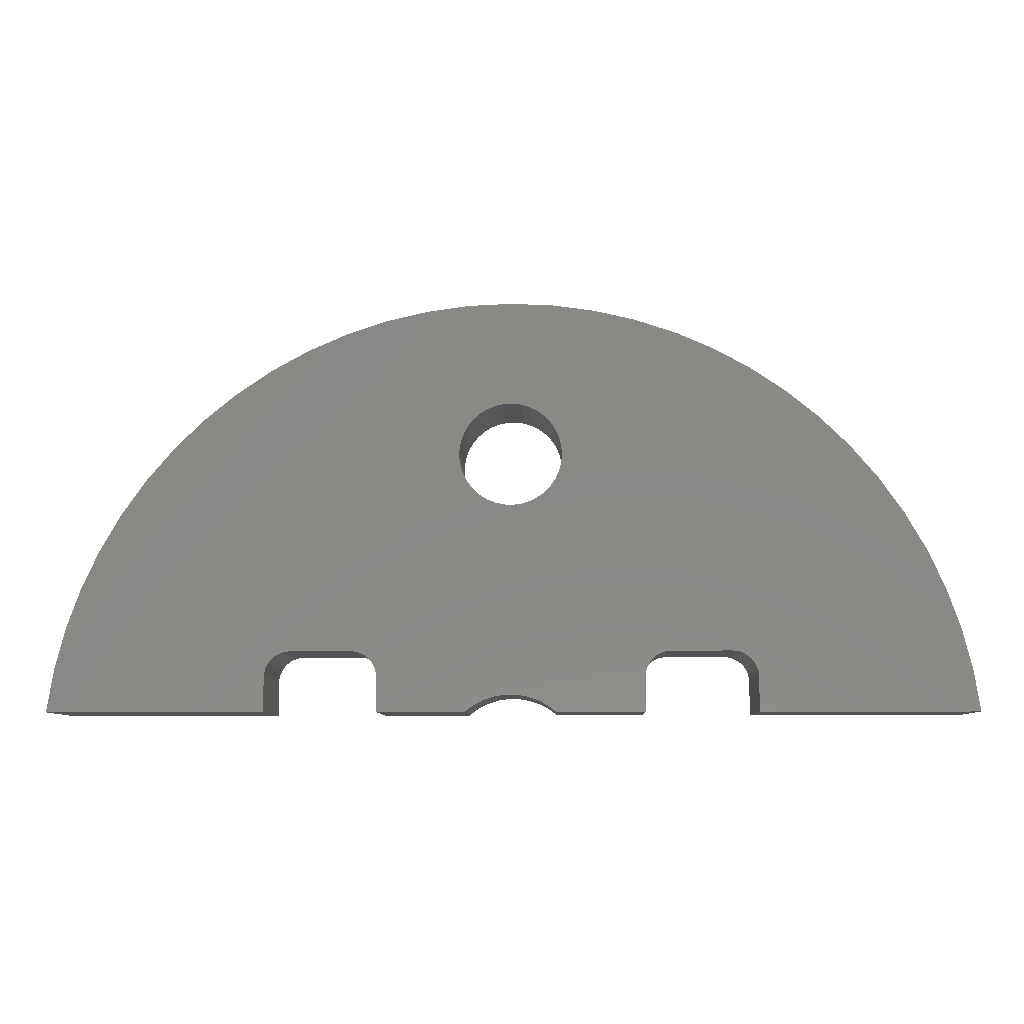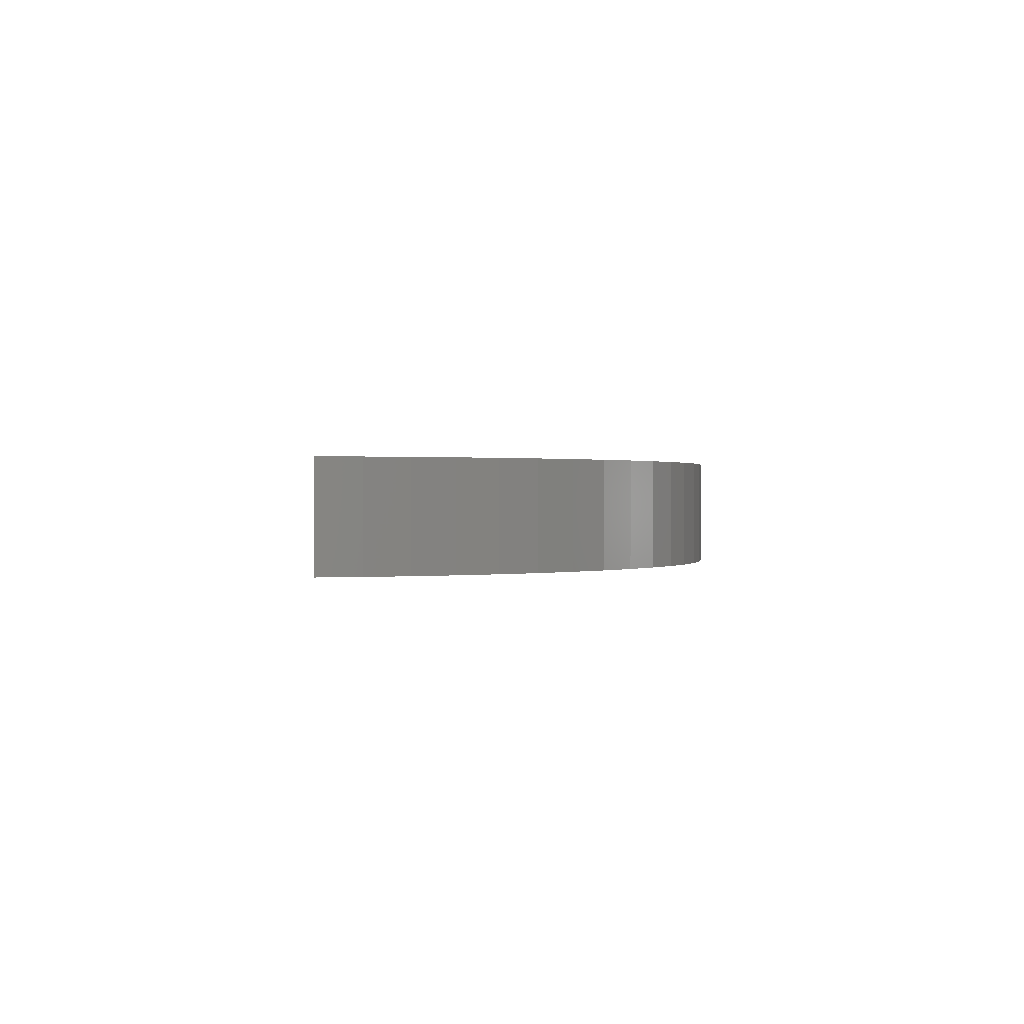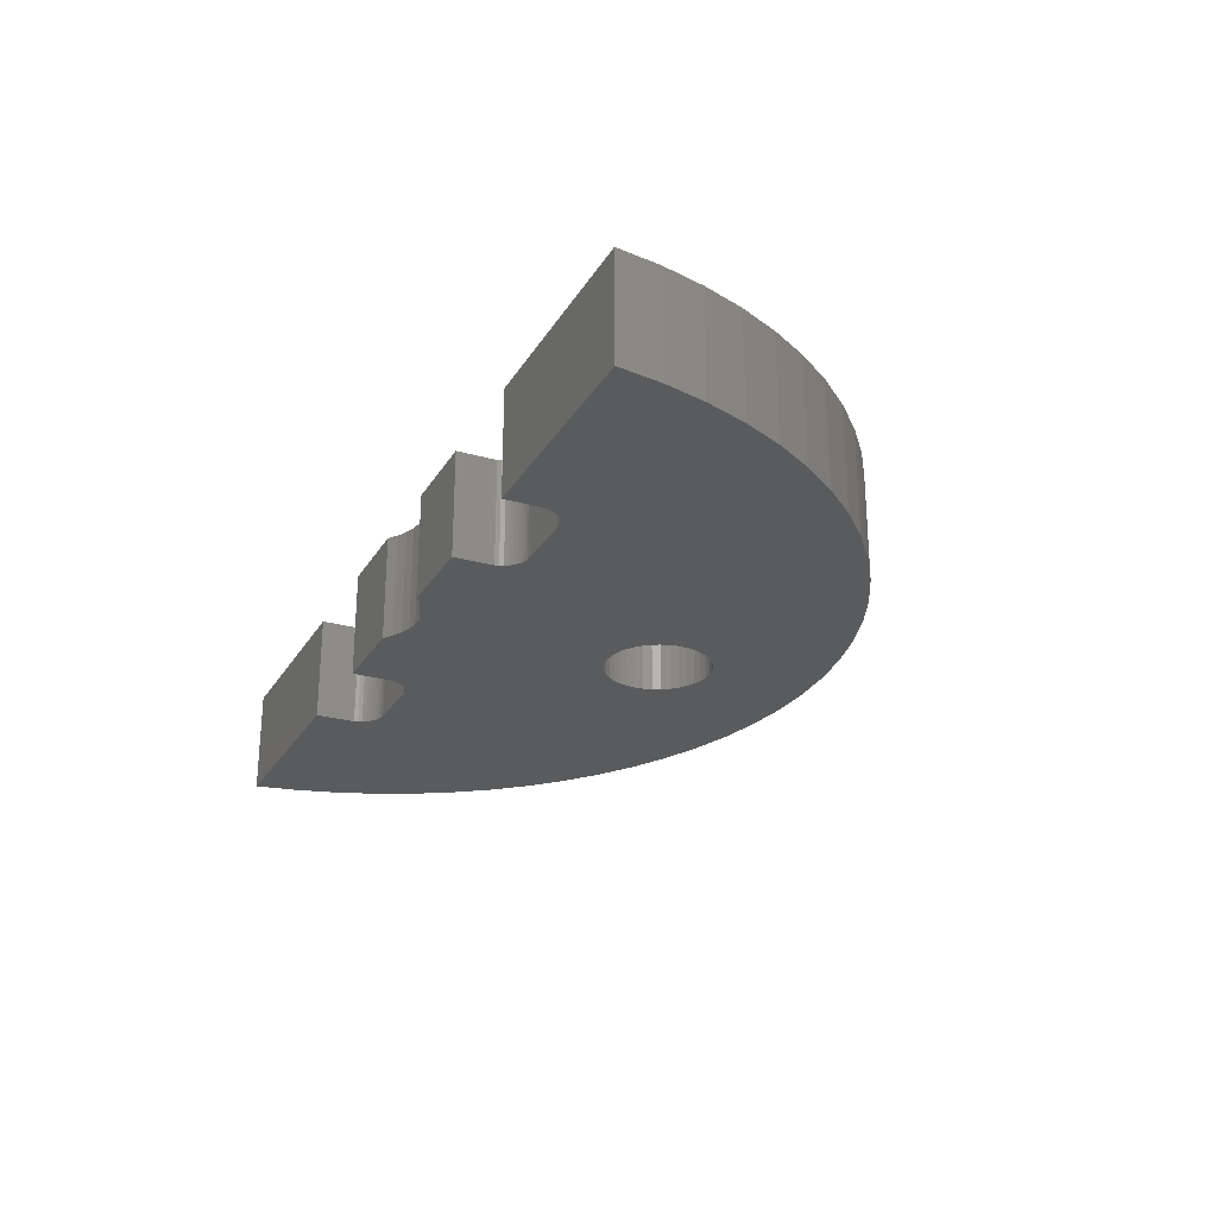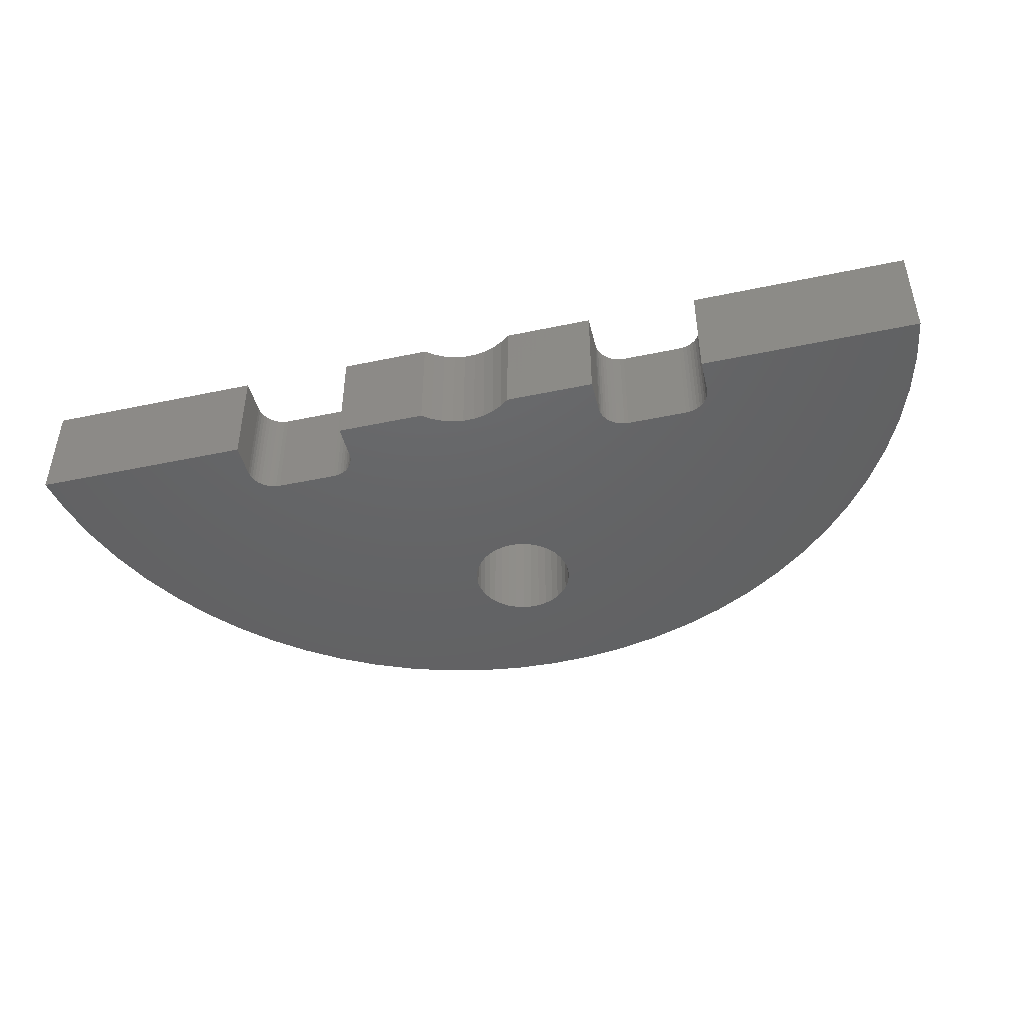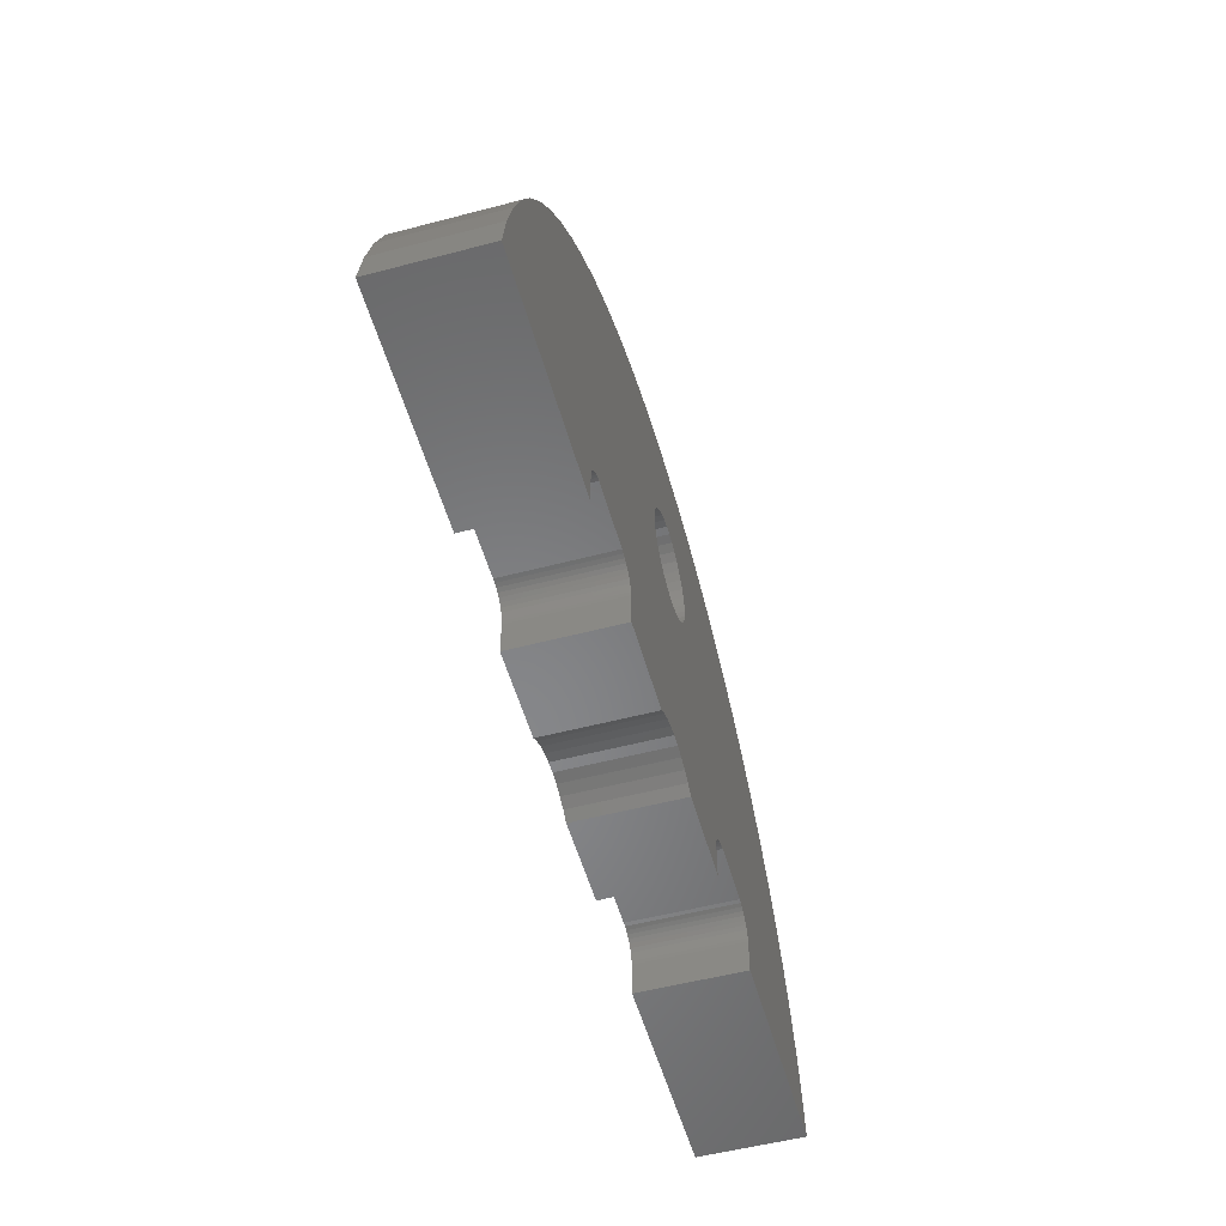
<metadata>
{"format":"stl","ext":"stl","renderer":"f3d","projection":"perspective","resolution":1024,"background":"white","views":[{"elev":-8.0,"azim":-178.4,"up":"+Y"},{"elev":0.5,"azim":85.4,"up":"+Z"},{"elev":-25.8,"azim":65.4,"up":"+Z"},{"elev":-45.4,"azim":13.7,"up":"+Z"},{"elev":-53.9,"azim":105.6,"up":"+Y"}]}
</metadata>
<code>
# stl→obj: 258 verts, 516 faces
v -4.768e-07 6 3
v -0.06366 2.999 3
v 0.1905 2.988 3
v 13.22 -4.784 3
v 1.367 0.8822 3
v 13.42 -6 3
v 1.243 0.66 3
v 1.083 0.4621 3
v 6.905 -4.47 3
v 6.982 -4.559 3
v 7.043 -4.66 3
v 7.088 -4.768 3
v 1.23 5.944 3
v 0.4392 2.934 3
v 2.449 5.776 3
v 0.6753 2.839 3
v 3.648 5.498 3
v 1.452 1.122 3
v 11.38 -0.2443 3
v 1.495 1.373 3
v 10.68 0.7625 3
v 1.5 1.5 3
v 9.879 1.701 3
v 1.495 1.627 3
v 9 2.562 3
v 1.452 1.878 3
v 12.92 -3.591 3
v 12.51 -2.43 3
v 12 -1.311 3
v 0.892 0.294 3
v 4.285 -4.332 3
v 4.393 -4.287 3
v 4.508 -4.259 3
v 7.116 -4.883 3
v 7.125 -5 3
v 7.125 -6 3
v 3.875 -5 3
v 3.884 -4.883 3
v 0.6753 0.1606 3
v 3.912 -4.768 3
v 3.957 -4.66 3
v 0.892 2.706 3
v 1.083 2.538 3
v 4.817 5.111 3
v 1.243 2.34 3
v 5.946 4.62 3
v 1.367 2.118 3
v 7.025 4.028 3
v 8.046 3.34 3
v 4.625 -4.25 3
v 6.375 -4.25 3
v 6.492 -4.259 3
v 0.4772 -5.558 3
v 0.7816 -5.659 3
v 0.1905 0.01216 3
v 1.066 -5.808 3
v 0.4392 0.06575 3
v 1.323 -6 3
v 3.875 -6 3
v 4.018 -4.559 3
v 4.095 -4.47 3
v 4.184 -4.393 3
v -0.5593 0.1082 3
v -0.7865 0.2227 3
v -3.884 -4.883 3
v -0.316 2.966 3
v -1.23 5.944 3
v -0.5593 2.892 3
v 6.607 -4.287 3
v 6.715 -4.332 3
v 6.816 -4.393 3
v -1.066 -5.808 3
v -0.7816 -5.659 3
v -0.316 0.03368 3
v -0.4772 -5.558 3
v -0.06366 0.001358 3
v -0.1604 -5.506 3
v 0.1604 -5.506 3
v -3.875 -5 3
v -3.875 -6 3
v -1.323 -6 3
v -4.095 -4.47 3
v -4.018 -4.559 3
v -6.715 -4.332 3
v -6.607 -4.287 3
v -1.167 0.5577 3
v -3.957 -4.66 3
v -3.912 -4.768 3
v -6.492 -4.259 3
v -6.375 -4.25 3
v -0.991 0.374 3
v -4.625 -4.25 3
v -4.508 -4.259 3
v -1.414 1 3
v -1.478 1.247 3
v -11.38 -0.2443 3
v -4.393 -4.287 3
v -4.285 -4.332 3
v -4.184 -4.393 3
v -12 -1.311 3
v -12.51 -2.43 3
v -1.31 0.7685 3
v -12.92 -3.591 3
v -13.22 -4.784 3
v -1.478 1.753 3
v -9 2.562 3
v -1.5 1.5 3
v -9.879 1.701 3
v -10.68 0.7625 3
v -0.7865 2.777 3
v -2.449 5.776 3
v -0.991 2.626 3
v -3.648 5.498 3
v -1.167 2.442 3
v -4.817 5.111 3
v -1.31 2.232 3
v -5.946 4.62 3
v -1.414 2 3
v -7.025 4.028 3
v -8.046 3.34 3
v -7.088 -4.768 3
v -7.043 -4.66 3
v -13.42 -6 3
v -6.982 -4.559 3
v -6.905 -4.47 3
v -6.816 -4.393 3
v -7.125 -6 3
v -7.125 -5 3
v -7.116 -4.883 3
v 0.1905 2.988 0
v -0.06366 2.999 0
v -4.768e-07 6 0
v -1.23 5.944 0
v -0.7816 -5.659 0
v -1.066 -5.808 0
v -0.316 0.03368 0
v -1.323 -6 0
v -0.5593 0.1082 0
v 1.243 0.66 0
v 6.816 -4.393 0
v 1.083 0.4621 0
v 6.715 -4.332 0
v 6.607 -4.287 0
v 0.4392 2.934 0
v 1.23 5.944 0
v 0.6753 2.839 0
v 2.449 5.776 0
v 0.892 2.706 0
v 3.648 5.498 0
v 1.083 2.538 0
v -3.884 -4.883 0
v -0.7865 0.2227 0
v -3.875 -5 0
v -3.875 -6 0
v 0.7816 -5.659 0
v 0.4772 -5.558 0
v 0.1905 0.01216 0
v 0.1604 -5.506 0
v -0.06366 0.001358 0
v -0.1604 -5.506 0
v -0.4772 -5.558 0
v 4.018 -4.559 0
v 3.957 -4.66 0
v 0.6753 0.1606 0
v 3.912 -4.768 0
v 3.884 -4.883 0
v 6.492 -4.259 0
v 6.375 -4.25 0
v 4.625 -4.25 0
v 4.508 -4.259 0
v 4.393 -4.287 0
v 0.892 0.294 0
v -0.316 2.966 0
v -0.5593 2.892 0
v -2.449 5.776 0
v -0.7865 2.777 0
v -3.648 5.498 0
v -0.991 2.626 0
v -4.817 5.111 0
v -1.167 2.442 0
v -5.946 4.62 0
v -1.31 2.232 0
v -7.025 4.028 0
v -1.414 2 0
v -8.046 3.34 0
v -1.478 1.753 0
v -1.478 1.247 0
v -10.68 0.7625 0
v -1.5 1.5 0
v -9.879 1.701 0
v -9 2.562 0
v -1.414 1 0
v -12 -1.311 0
v -11.38 -0.2443 0
v -1.31 0.7685 0
v -12.92 -3.591 0
v -12.51 -2.43 0
v -1.167 0.5577 0
v -13.42 -6 0
v -13.22 -4.784 0
v -7.043 -4.66 0
v -7.088 -4.768 0
v -6.492 -4.259 0
v -6.607 -4.287 0
v -6.715 -4.332 0
v -3.912 -4.768 0
v -3.957 -4.66 0
v -4.018 -4.559 0
v 4.285 -4.332 0
v 4.184 -4.393 0
v 4.095 -4.47 0
v 3.875 -5 0
v 3.875 -6 0
v 0.4392 0.06575 0
v 1.323 -6 0
v 1.066 -5.808 0
v 1.452 1.122 0
v 12 -1.311 0
v 1.367 0.8822 0
v 12.51 -2.43 0
v 1.243 2.34 0
v 4.817 5.111 0
v 1.367 2.118 0
v 5.946 4.62 0
v 1.452 1.878 0
v -6.816 -4.393 0
v -6.905 -4.47 0
v -6.982 -4.559 0
v -4.393 -4.287 0
v -4.508 -4.259 0
v -0.991 0.374 0
v -4.625 -4.25 0
v -6.375 -4.25 0
v 7.088 -4.768 0
v 7.043 -4.66 0
v 13.42 -6 0
v 6.982 -4.559 0
v 6.905 -4.47 0
v 7.025 4.028 0
v 8.046 3.34 0
v 1.495 1.627 0
v 9 2.562 0
v 1.5 1.5 0
v 9.879 1.701 0
v 1.495 1.373 0
v 10.68 0.7625 0
v 11.38 -0.2443 0
v -7.116 -4.883 0
v -7.125 -5 0
v -7.125 -6 0
v -4.095 -4.47 0
v -4.184 -4.393 0
v -4.285 -4.332 0
v 7.125 -6 0
v 7.125 -5 0
v 7.116 -4.883 0
v 13.22 -4.784 0
v 12.92 -3.591 0
f 1 2 3
f 4 5 6
f 6 5 7
f 6 7 8
f 9 10 6
f 6 10 11
f 6 11 12
f 1 3 13
f 13 3 14
f 13 14 15
f 15 14 16
f 15 16 17
f 18 19 20
f 20 19 21
f 20 21 22
f 22 21 23
f 22 23 24
f 24 23 25
f 24 25 26
f 4 27 5
f 5 27 28
f 5 28 18
f 18 28 29
f 18 29 19
f 30 31 8
f 8 31 32
f 8 32 33
f 12 34 6
f 6 34 35
f 6 35 36
f 37 38 39
f 39 38 40
f 39 40 41
f 16 42 17
f 17 42 43
f 17 43 44
f 44 43 45
f 44 45 46
f 46 45 47
f 46 47 48
f 48 47 26
f 48 26 49
f 49 26 25
f 33 50 8
f 8 50 51
f 8 51 52
f 53 54 55
f 55 54 56
f 55 56 57
f 57 56 58
f 57 58 39
f 39 58 59
f 39 59 37
f 41 60 39
f 39 60 61
f 39 61 30
f 30 61 62
f 30 62 31
f 63 64 65
f 2 1 66
f 66 1 67
f 66 67 68
f 52 69 8
f 8 69 70
f 8 70 6
f 6 70 71
f 6 71 9
f 72 73 74
f 74 73 75
f 74 75 76
f 76 75 77
f 76 77 55
f 55 77 78
f 55 78 53
f 65 79 63
f 63 79 80
f 63 80 74
f 74 80 81
f 74 81 72
f 82 83 64
f 84 85 86
f 83 87 64
f 64 87 88
f 64 88 65
f 85 89 86
f 86 89 90
f 86 90 91
f 91 90 92
f 91 92 93
f 94 95 96
f 93 97 91
f 91 97 98
f 91 98 64
f 64 98 99
f 64 99 82
f 96 100 94
f 94 100 101
f 94 101 102
f 102 101 103
f 102 103 104
f 105 106 107
f 107 106 108
f 107 108 95
f 95 108 109
f 95 109 96
f 68 67 110
f 110 67 111
f 110 111 112
f 112 111 113
f 112 113 114
f 114 113 115
f 114 115 116
f 116 115 117
f 116 117 118
f 118 117 119
f 118 119 105
f 105 119 120
f 105 120 106
f 121 122 123
f 123 122 124
f 123 124 125
f 104 123 102
f 102 123 125
f 102 125 86
f 86 125 126
f 86 126 84
f 127 128 123
f 123 128 129
f 123 129 121
f 130 131 132
f 132 131 133
f 134 135 136
f 136 135 137
f 136 137 138
f 139 140 141
f 141 140 142
f 141 142 143
f 130 132 144
f 144 132 145
f 144 145 146
f 146 145 147
f 146 147 148
f 148 147 149
f 148 149 150
f 151 152 153
f 153 152 138
f 153 138 154
f 154 138 137
f 155 156 157
f 157 156 158
f 157 158 159
f 159 158 160
f 159 160 136
f 136 160 161
f 136 161 134
f 162 163 164
f 164 163 165
f 164 165 166
f 143 167 141
f 141 167 168
f 141 168 169
f 169 170 141
f 141 170 171
f 141 171 172
f 131 173 133
f 133 173 174
f 133 174 175
f 175 174 176
f 175 176 177
f 177 176 178
f 177 178 179
f 179 178 180
f 179 180 181
f 181 180 182
f 181 182 183
f 183 182 184
f 183 184 185
f 185 184 186
f 187 188 189
f 189 188 190
f 189 190 186
f 186 190 191
f 186 191 185
f 192 193 187
f 187 193 194
f 187 194 188
f 195 196 192
f 192 196 197
f 192 197 193
f 198 199 195
f 195 199 200
f 195 200 196
f 201 202 199
f 203 204 198
f 198 204 205
f 151 206 152
f 152 206 207
f 152 207 208
f 171 209 172
f 172 209 210
f 172 210 164
f 164 210 211
f 164 211 162
f 166 212 164
f 164 212 213
f 164 213 214
f 214 213 215
f 214 215 157
f 157 215 216
f 157 216 155
f 217 218 219
f 219 218 220
f 150 149 221
f 221 149 222
f 221 222 223
f 223 222 224
f 223 224 225
f 205 226 198
f 198 226 227
f 198 227 199
f 199 227 228
f 199 228 201
f 229 230 231
f 231 230 232
f 231 232 198
f 198 232 233
f 198 233 203
f 234 235 236
f 236 235 237
f 236 237 238
f 224 239 225
f 225 239 240
f 225 240 241
f 241 240 242
f 241 242 243
f 243 242 244
f 243 244 245
f 245 244 246
f 245 246 217
f 217 246 247
f 217 247 218
f 202 248 199
f 199 248 249
f 199 249 250
f 208 251 152
f 152 251 252
f 152 252 231
f 231 252 253
f 231 253 229
f 254 255 236
f 236 255 256
f 236 256 234
f 238 140 236
f 236 140 139
f 236 139 257
f 257 139 219
f 257 219 258
f 258 219 220
f 81 137 135
f 81 135 72
f 72 135 134
f 72 134 73
f 73 134 161
f 73 161 75
f 75 161 160
f 75 160 77
f 77 160 158
f 77 158 78
f 78 158 156
f 78 156 53
f 53 156 155
f 53 155 54
f 54 155 216
f 54 216 56
f 56 216 215
f 56 215 58
f 59 58 213
f 213 58 215
f 37 59 212
f 212 59 213
f 37 212 166
f 37 166 38
f 38 166 165
f 38 165 40
f 40 165 163
f 40 163 41
f 41 163 162
f 41 162 60
f 60 162 211
f 60 211 61
f 61 211 210
f 61 210 62
f 62 210 209
f 62 209 31
f 31 209 171
f 31 171 32
f 32 171 170
f 32 170 33
f 33 170 169
f 33 169 50
f 51 50 168
f 168 50 169
f 51 168 167
f 51 167 52
f 52 167 143
f 52 143 69
f 69 143 142
f 69 142 70
f 70 142 140
f 70 140 71
f 71 140 238
f 71 238 9
f 9 238 237
f 9 237 10
f 10 237 235
f 10 235 11
f 11 235 234
f 11 234 12
f 12 234 256
f 12 256 34
f 34 256 255
f 34 255 35
f 36 35 254
f 254 35 255
f 6 36 236
f 236 36 254
f 6 236 257
f 6 257 4
f 4 257 258
f 4 258 27
f 27 258 220
f 27 220 28
f 28 220 218
f 28 218 29
f 29 218 247
f 29 247 19
f 19 247 246
f 19 246 21
f 21 246 244
f 21 244 23
f 23 244 242
f 23 242 25
f 25 242 240
f 25 240 49
f 49 240 239
f 49 239 48
f 48 239 224
f 48 224 46
f 46 224 222
f 46 222 44
f 44 222 149
f 44 149 17
f 17 149 147
f 17 147 15
f 15 147 145
f 15 145 13
f 13 145 132
f 13 132 1
f 1 132 133
f 1 133 67
f 67 133 175
f 67 175 111
f 111 175 177
f 111 177 113
f 113 177 179
f 113 179 115
f 115 179 181
f 115 181 117
f 117 181 183
f 117 183 119
f 119 183 185
f 119 185 120
f 120 185 191
f 120 191 106
f 106 191 190
f 106 190 108
f 108 190 188
f 108 188 109
f 109 188 194
f 109 194 96
f 96 194 193
f 96 193 100
f 100 193 197
f 100 197 101
f 101 197 196
f 101 196 103
f 103 196 200
f 103 200 104
f 104 200 199
f 104 199 123
f 127 123 250
f 250 123 199
f 128 127 249
f 249 127 250
f 128 249 248
f 128 248 129
f 129 248 202
f 129 202 121
f 121 202 201
f 121 201 122
f 122 201 228
f 122 228 124
f 124 228 227
f 124 227 125
f 125 227 226
f 125 226 126
f 126 226 205
f 126 205 84
f 84 205 204
f 84 204 85
f 85 204 203
f 85 203 89
f 89 203 233
f 89 233 90
f 92 90 232
f 232 90 233
f 92 232 230
f 92 230 93
f 93 230 229
f 93 229 97
f 97 229 253
f 97 253 98
f 98 253 252
f 98 252 99
f 99 252 251
f 99 251 82
f 82 251 208
f 82 208 83
f 83 208 207
f 83 207 87
f 87 207 206
f 87 206 88
f 88 206 151
f 88 151 65
f 65 151 153
f 65 153 79
f 80 79 154
f 154 79 153
f 81 80 137
f 137 80 154
f 20 22 243
f 243 22 241
f 243 245 20
f 20 245 217
f 20 217 18
f 18 217 219
f 18 219 5
f 5 219 139
f 5 139 7
f 7 139 141
f 7 141 8
f 8 141 172
f 8 172 30
f 30 172 164
f 30 164 39
f 39 164 214
f 39 214 57
f 57 214 157
f 57 157 55
f 55 157 159
f 55 159 76
f 76 159 136
f 76 136 74
f 74 136 138
f 74 138 63
f 63 138 152
f 63 152 64
f 64 152 231
f 64 231 91
f 91 231 198
f 91 198 86
f 86 198 195
f 86 195 102
f 102 195 192
f 102 192 94
f 94 192 187
f 94 187 95
f 95 187 189
f 95 189 107
f 107 189 186
f 107 186 105
f 105 186 184
f 105 184 118
f 118 184 182
f 118 182 116
f 116 182 180
f 116 180 114
f 114 180 178
f 114 178 112
f 112 178 176
f 112 176 110
f 110 176 174
f 110 174 68
f 68 174 173
f 68 173 66
f 66 173 131
f 66 131 2
f 2 131 130
f 2 130 3
f 3 130 144
f 3 144 14
f 14 144 146
f 14 146 16
f 16 146 148
f 16 148 42
f 42 148 150
f 42 150 43
f 43 150 221
f 43 221 45
f 45 221 223
f 45 223 47
f 47 223 225
f 47 225 26
f 26 225 241
f 26 241 24
f 24 241 22

</code>
